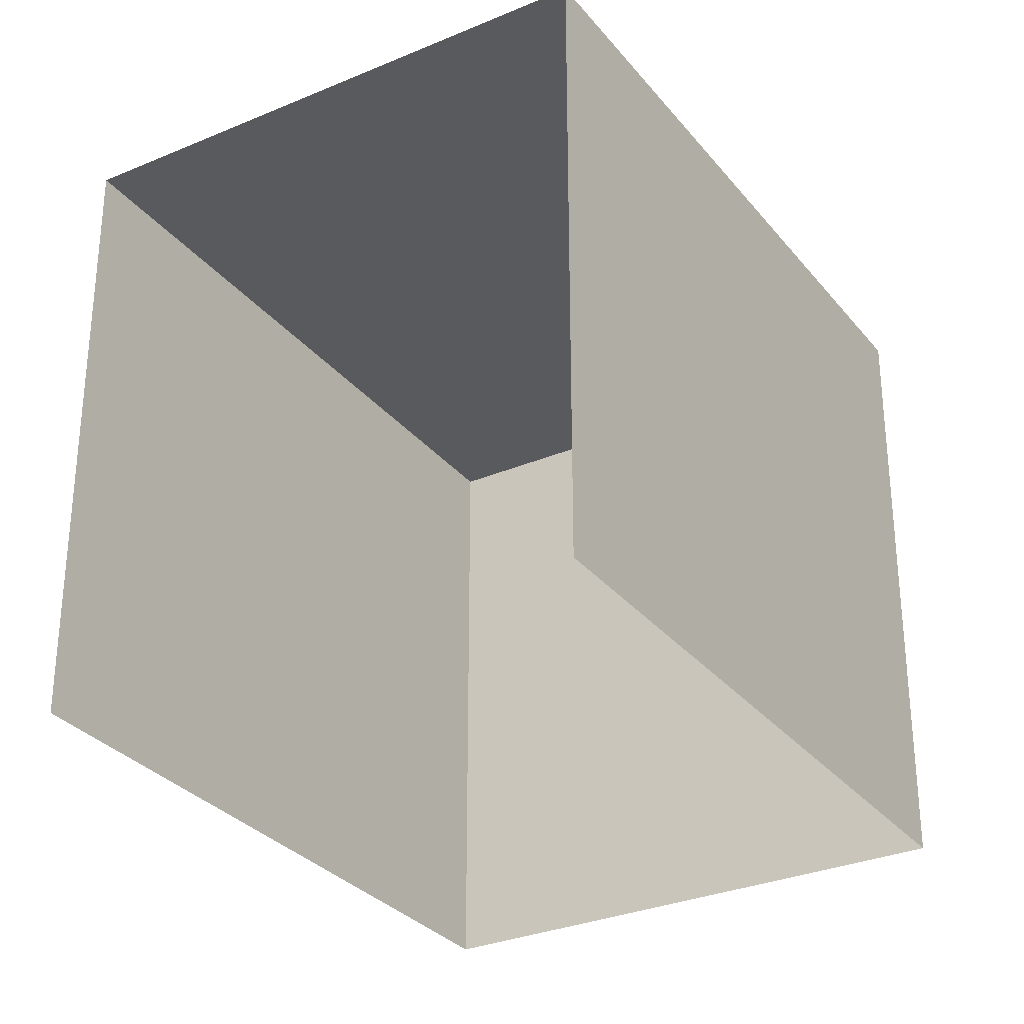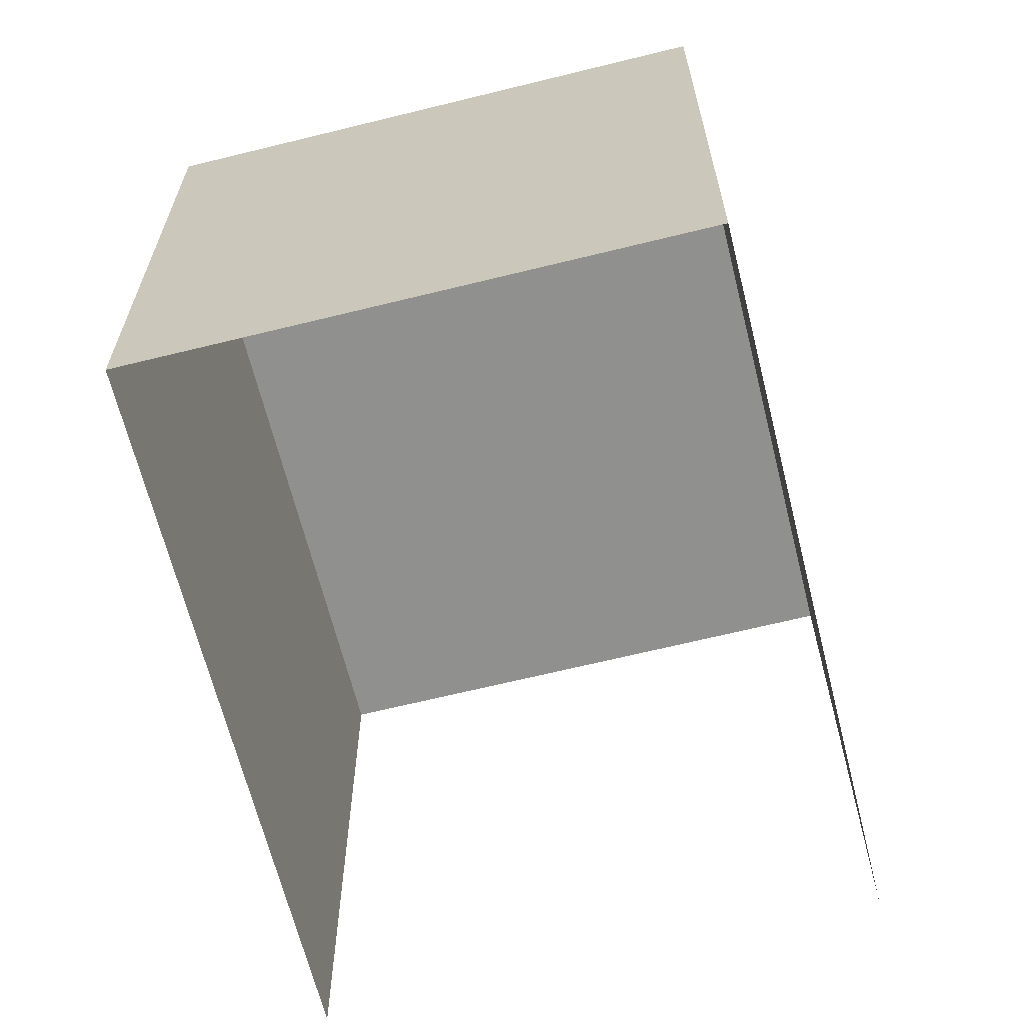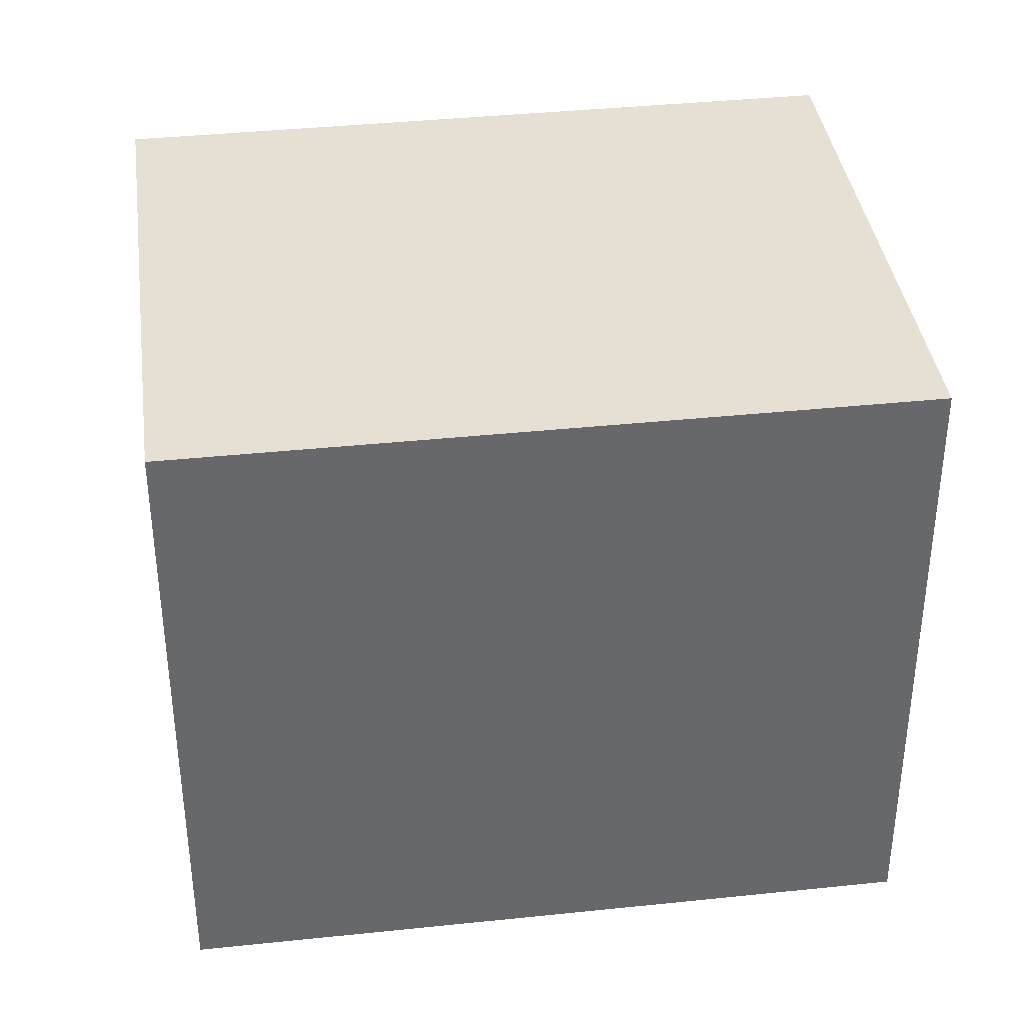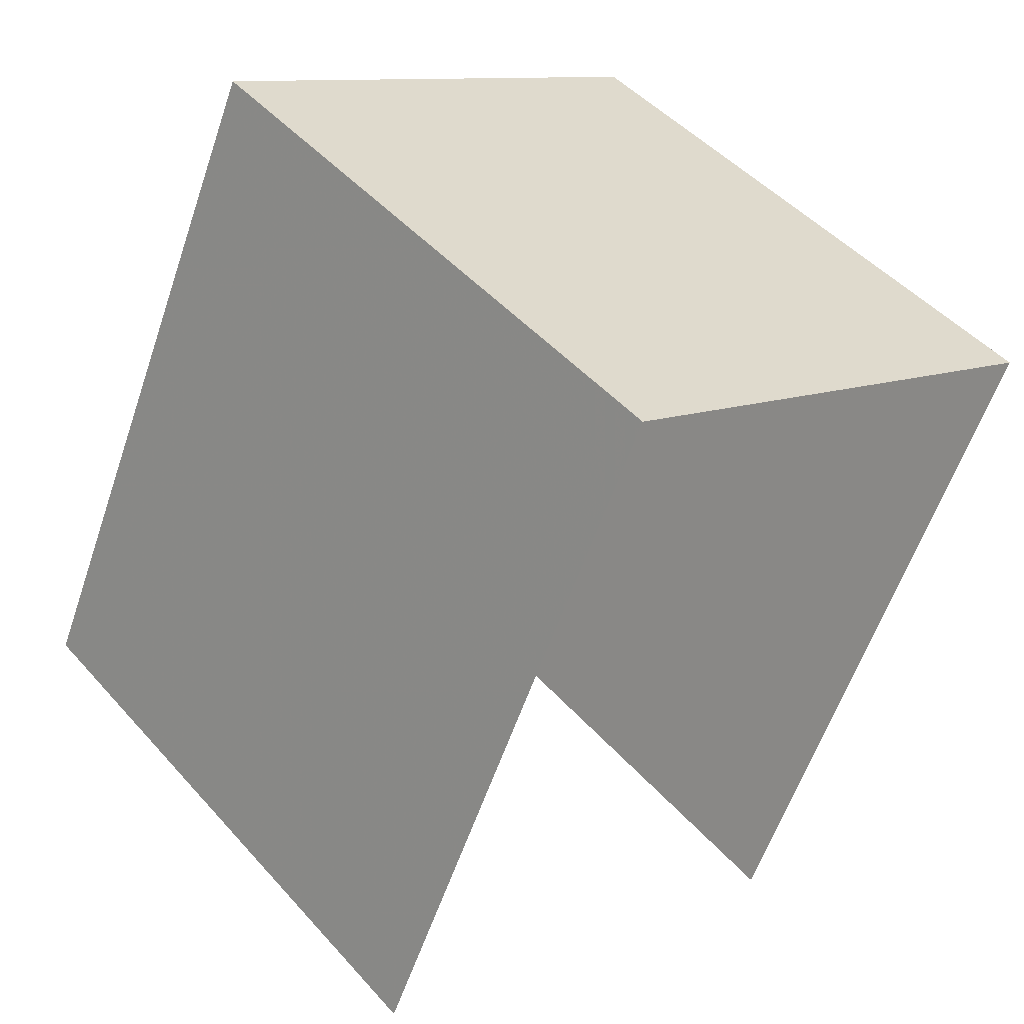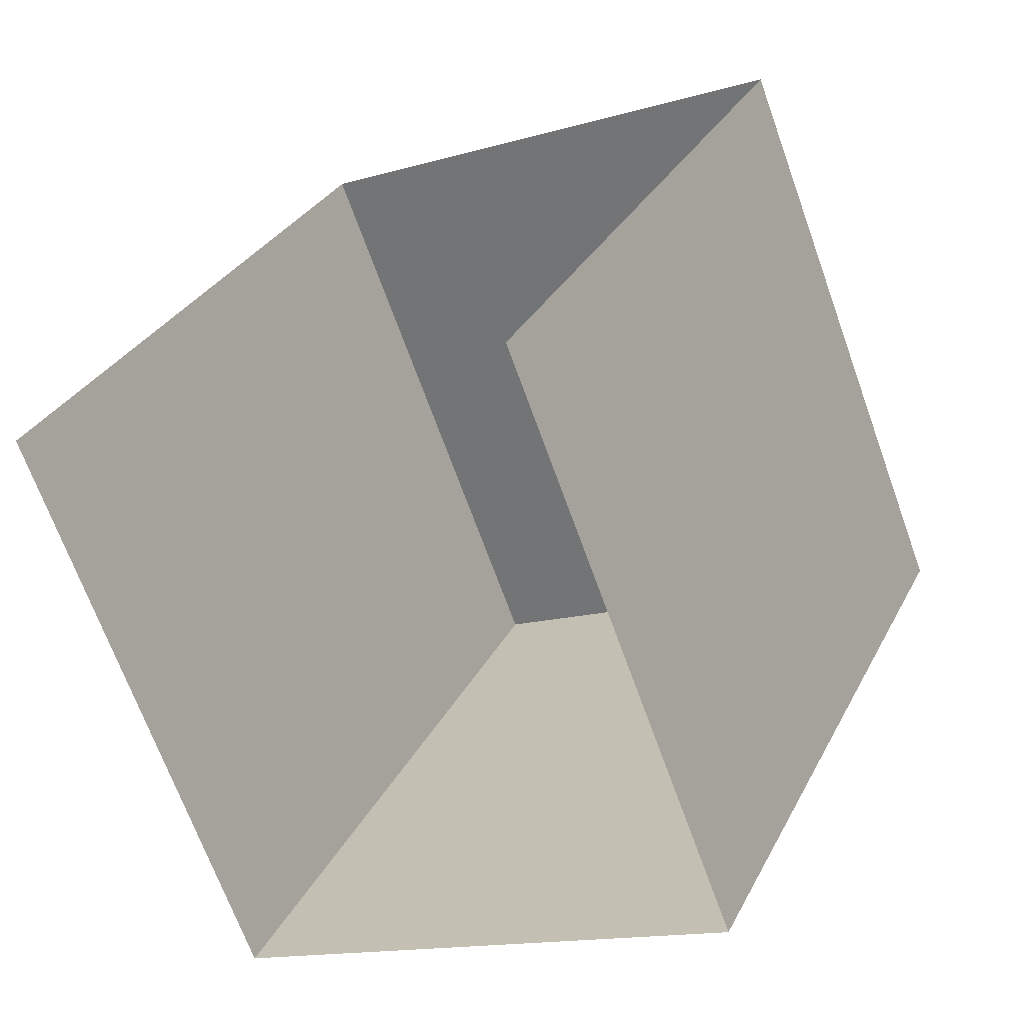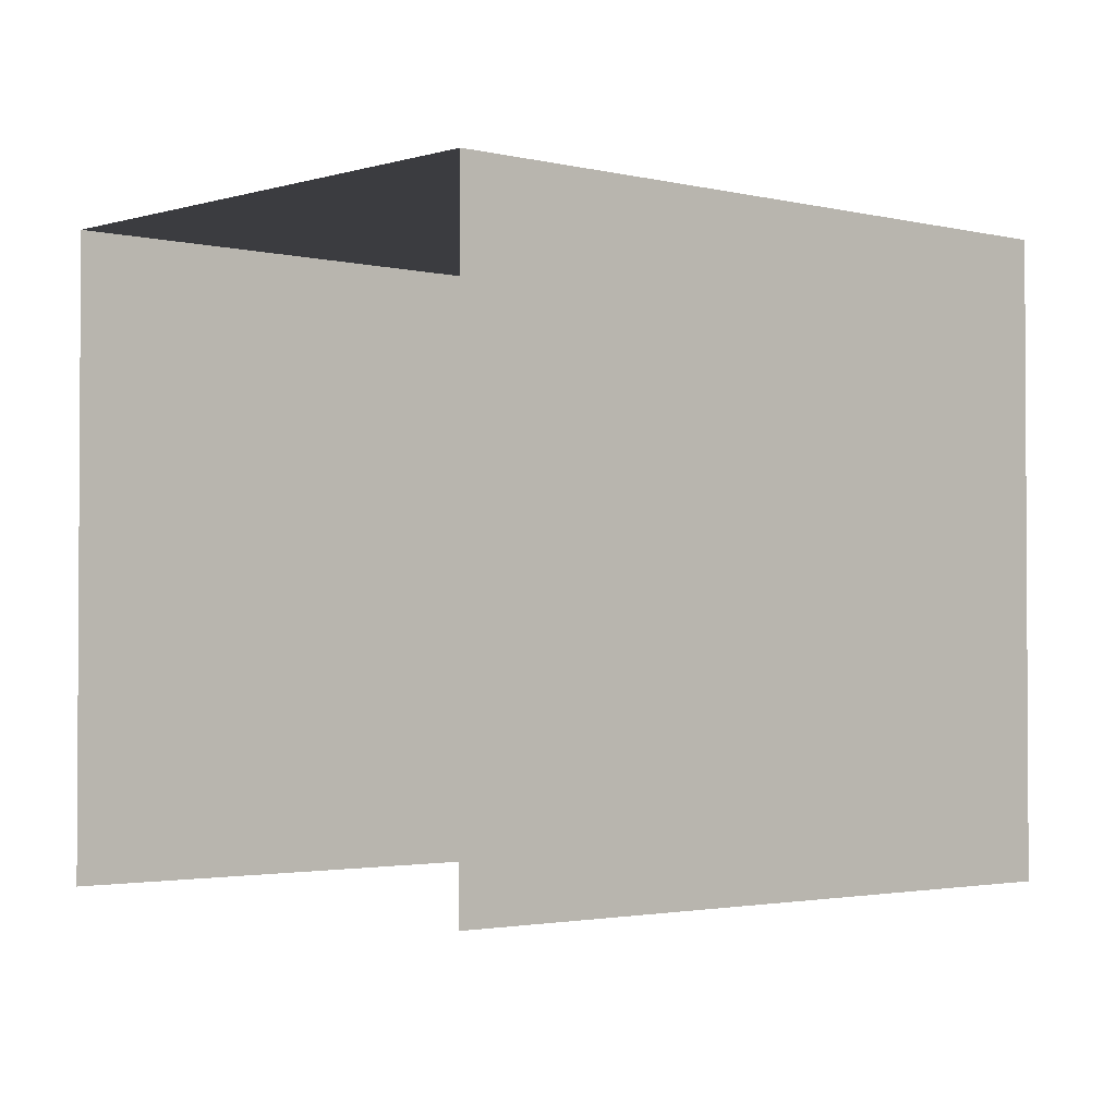
<metadata>
{"format":"obj","ext":"obj","renderer":"f3d","projection":"perspective","resolution":1024,"background":"white","views":[{"elev":-30.6,"azim":56.0,"up":"+Z"},{"elev":-65.5,"azim":-141.5,"up":"+Z"},{"elev":38.2,"azim":-73.2,"up":"+Z"},{"elev":46.8,"azim":141.0,"up":"+Y"},{"elev":-68.8,"azim":-160.2,"up":"+Y"},{"elev":-2.1,"azim":72.4,"up":"+Z"}]}
</metadata>
<code>
v -2.25e+05 -1.283e+05 13.16
v -2.25e+05 -1.283e+05 13.16
v -2.25e+05 -1.283e+05 13.16
v -2.25e+05 -1.283e+05 13.16
v -2.25e+05 -1.283e+05 22.57
v -2.25e+05 -1.283e+05 22.57
v -2.25e+05 -1.283e+05 22.57
v -2.25e+05 -1.283e+05 22.57
f 1 2 3
f 4 1 3
f 6 4 3
f 7 6 3
f 5 6 7
f 8 5 7
f 8 3 2
f 8 7 3
f 5 2 1
f 5 8 2
f 6 1 4
f 6 5 1

</code>
